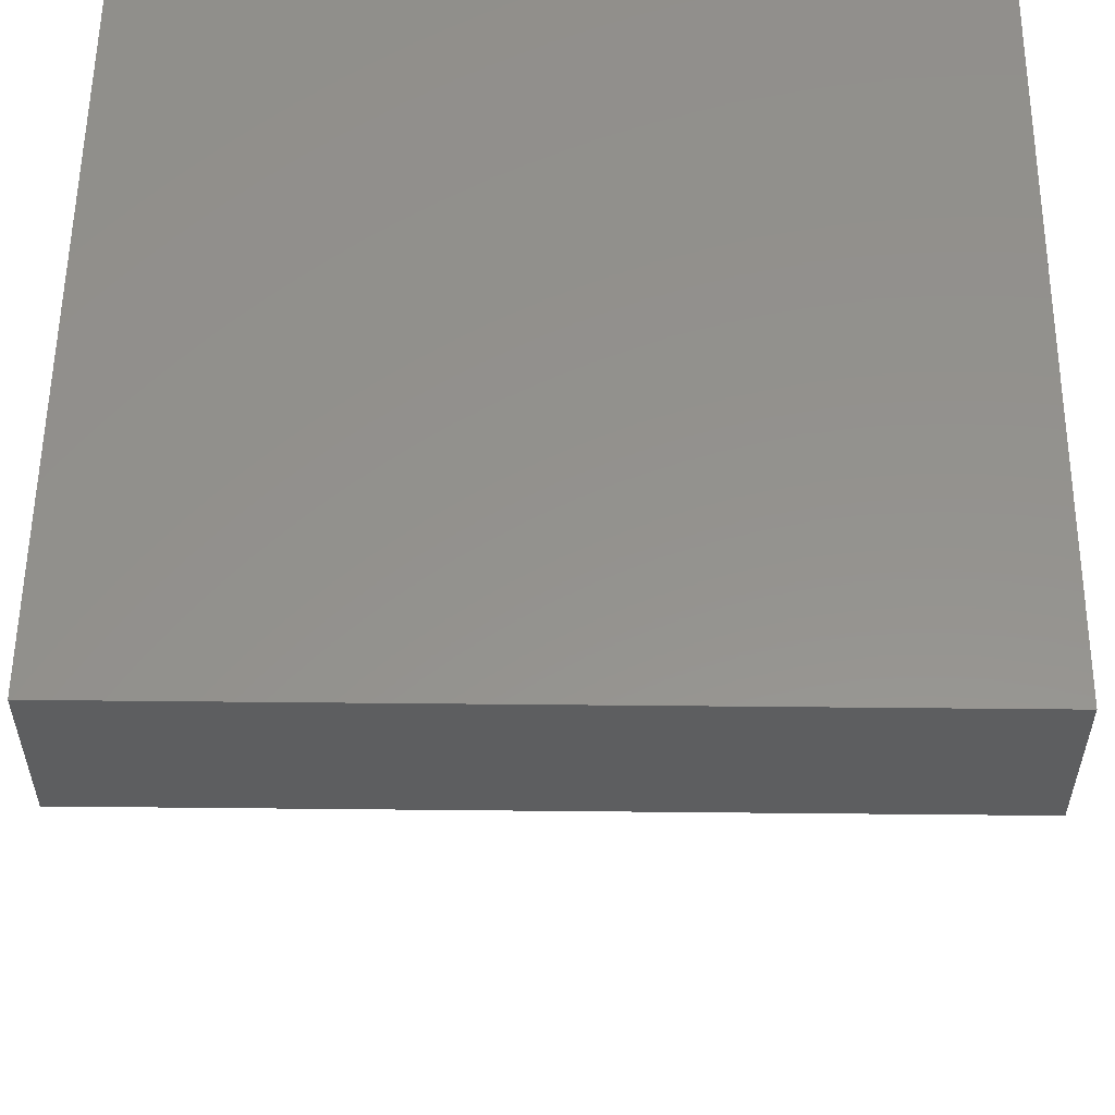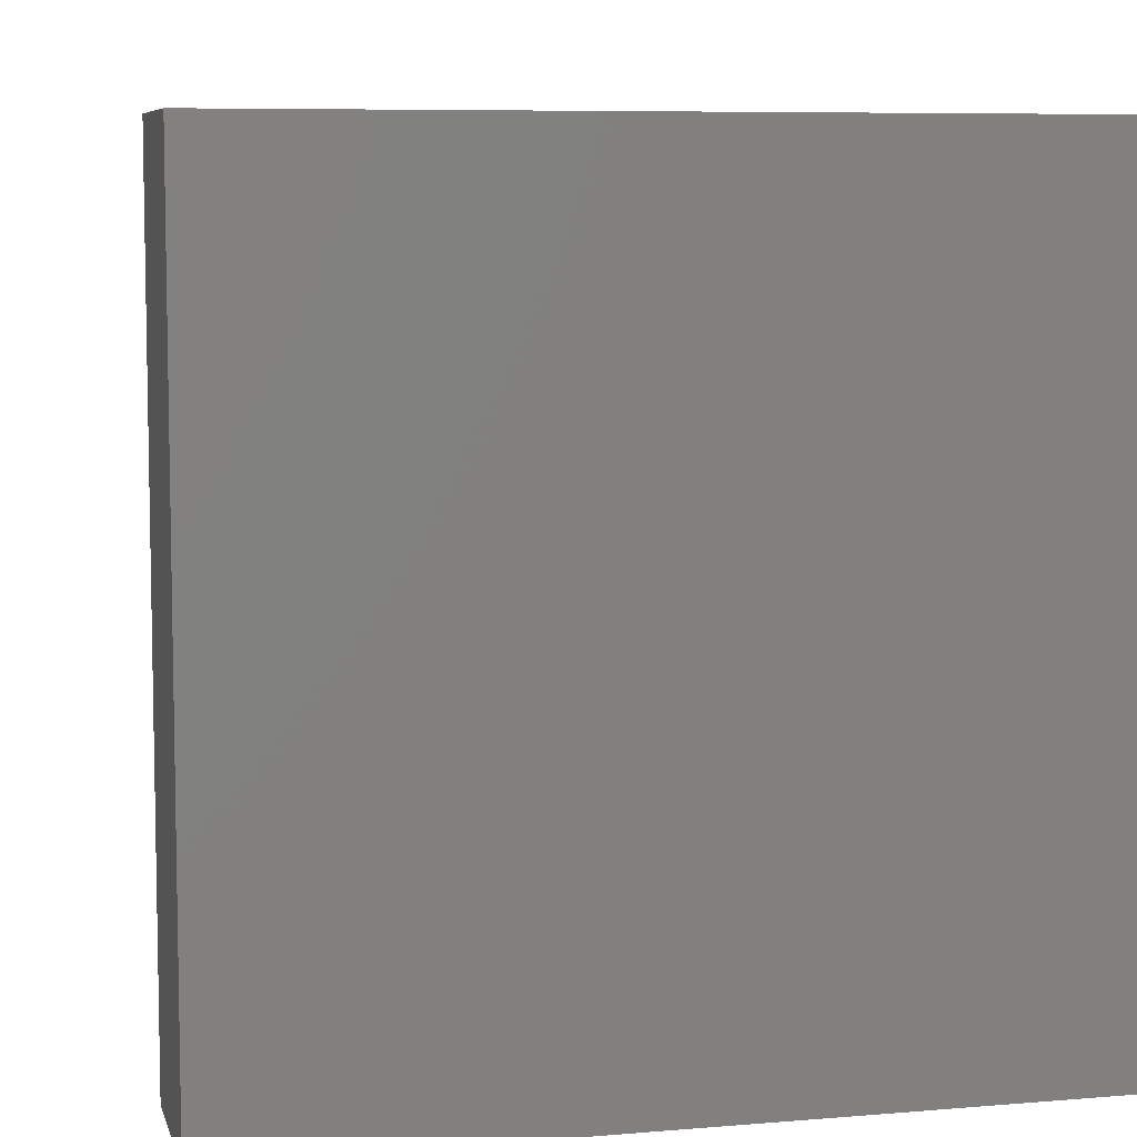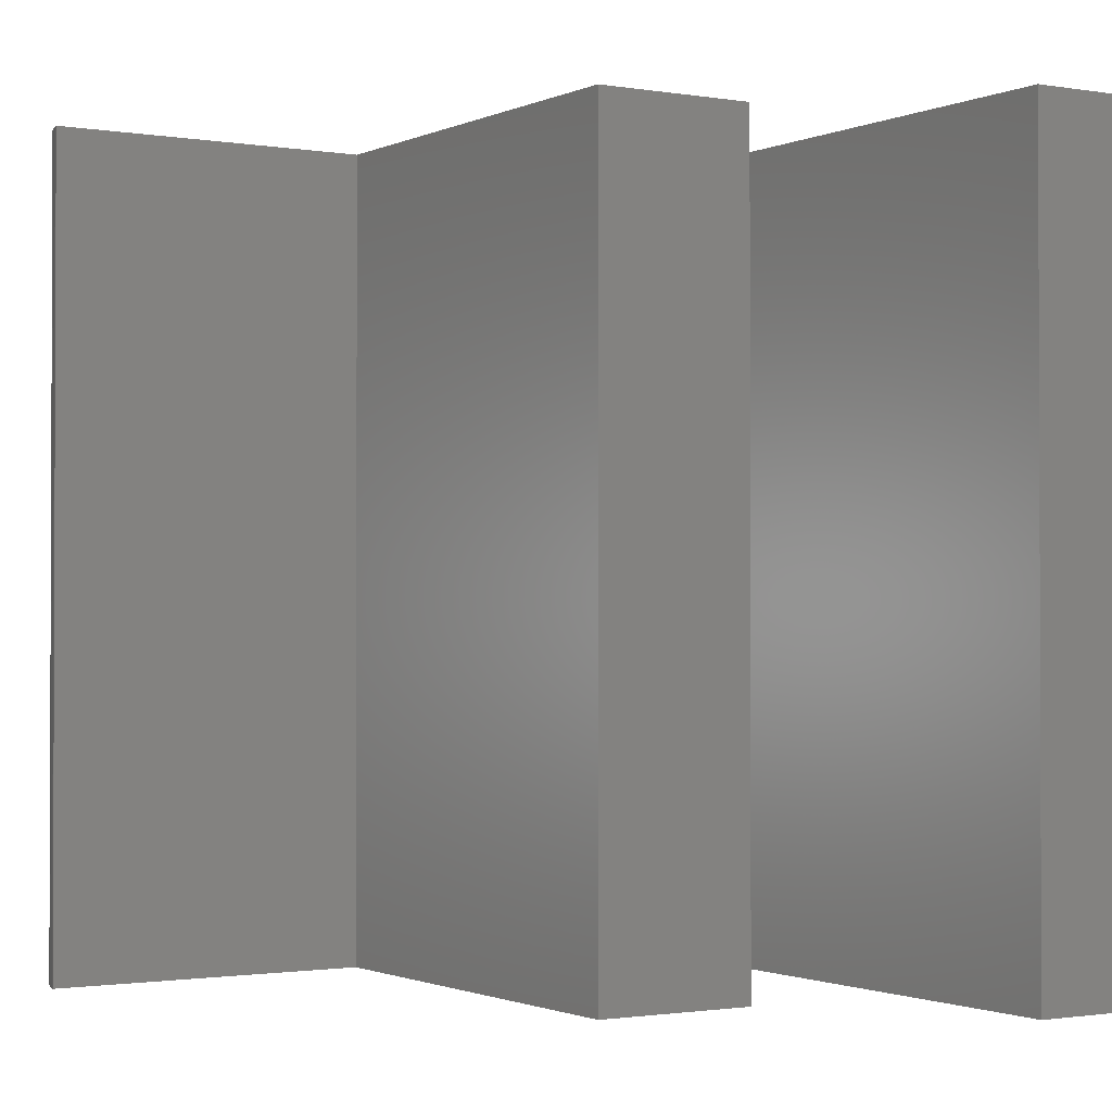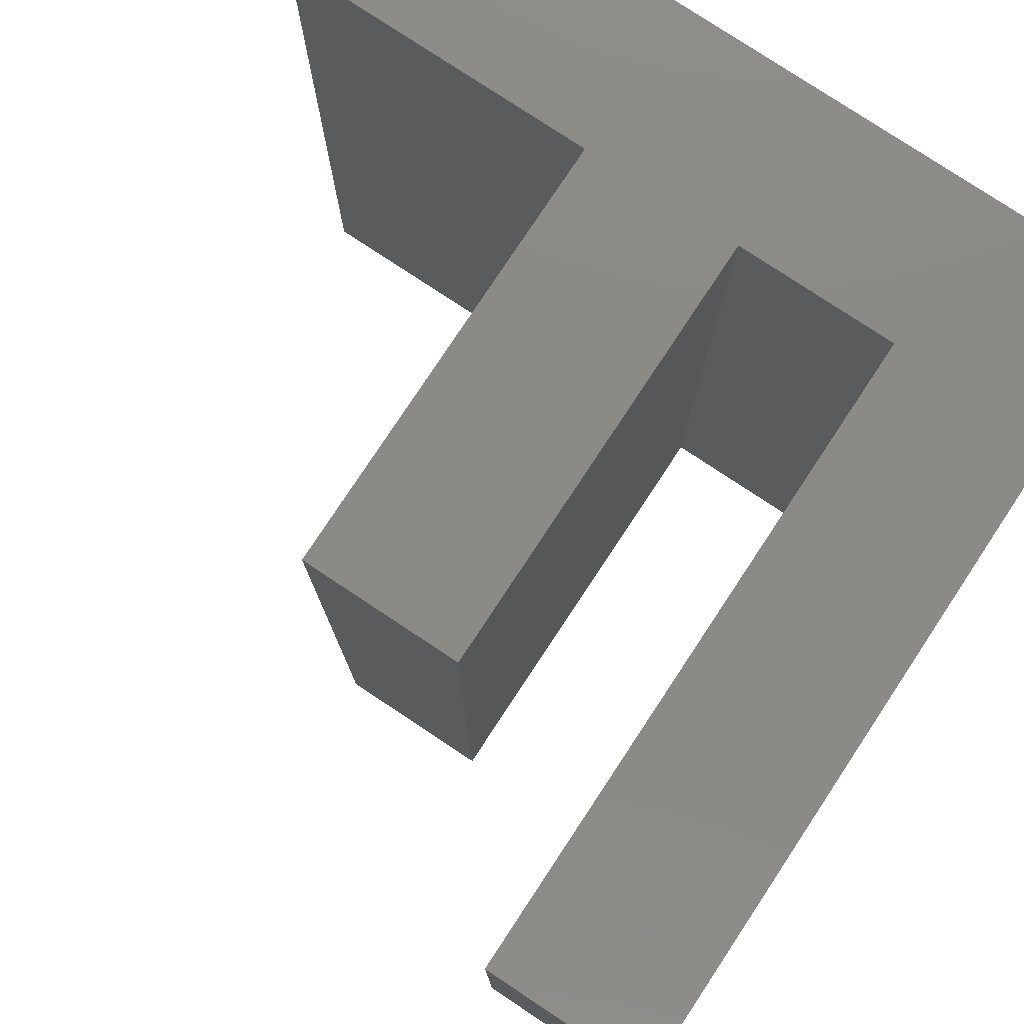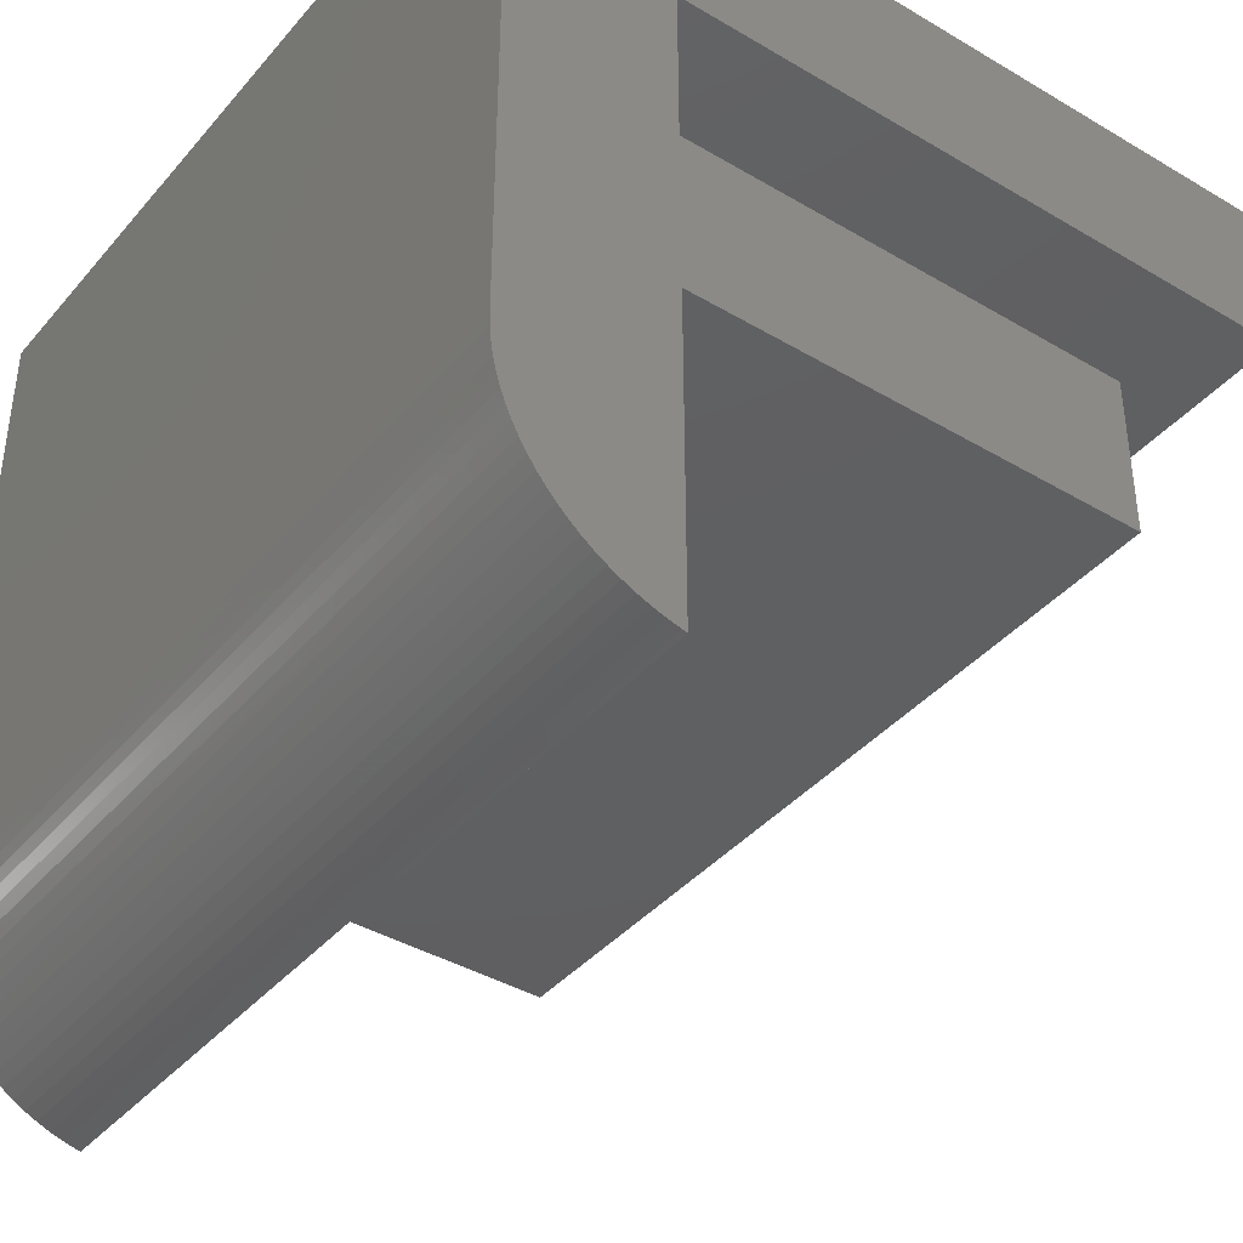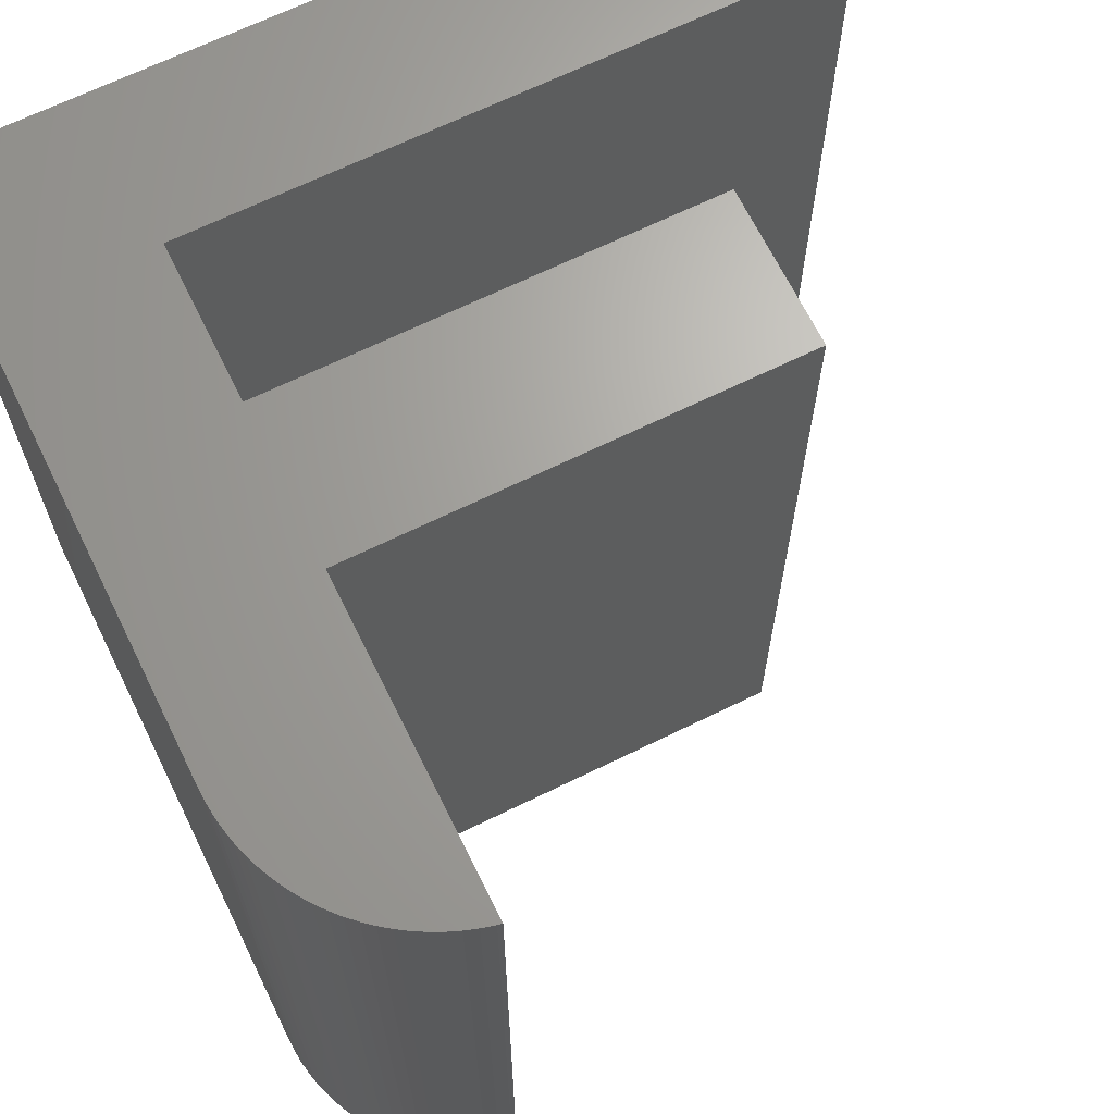
<metadata>
{"format":"stl","ext":"stl","renderer":"f3d","projection":"perspective","resolution":1024,"background":"white","views":[{"elev":55.9,"azim":90.6,"up":"+Y"},{"elev":7.3,"azim":166.4,"up":"+Z"},{"elev":-1.3,"azim":58.1,"up":"+Z"},{"elev":78.7,"azim":123.5,"up":"+Z"},{"elev":-39.9,"azim":-36.2,"up":"+Y"},{"elev":67.0,"azim":-26.2,"up":"+Z"}]}
</metadata>
<code>
# stl→obj: 62 verts, 120 faces
v -3.211 -4.897 -5
v -3 -1 -5
v -3 -4.948 -5
v -5 -2.5 -5
v -3 1 -5
v -3.056 -4.937 -5
v 2.5 1 -5
v 2.5 -1 -5
v -3 3 -5
v 5 5 -5
v 5 3 -5
v -3.363 -4.846 -5
v -3.512 -4.786 -5
v -3.656 -4.716 -5
v -3.796 -4.638 -5
v -3.93 -4.55 -5
v -4.059 -4.455 -5
v -4.181 -4.351 -5
v -4.296 -4.239 -5
v -4.404 -4.121 -5
v -4.504 -3.995 -5
v -4.595 -3.864 -5
v -4.678 -3.727 -5
v -4.752 -3.585 -5
v -4.817 -3.438 -5
v -4.873 -3.288 -5
v -4.918 -3.134 -5
v -4.954 -2.978 -5
v -4.979 -2.82 -5
v -4.995 -2.66 -5
v -5 5 -5
v 5 5 5
v -3 3 5
v 5 3 5
v -5 5 5
v -3 1 5
v -5 -2.5 5
v -3 -1 5
v -4.995 -2.66 5
v -3.211 -4.897 5
v -3 -4.948 5
v -3.056 -4.937 5
v -3.363 -4.846 5
v -3.512 -4.786 5
v -3.656 -4.716 5
v -3.796 -4.638 5
v -3.93 -4.55 5
v -4.059 -4.455 5
v -4.181 -4.351 5
v -4.296 -4.239 5
v -4.404 -4.121 5
v -4.504 -3.995 5
v -4.595 -3.864 5
v -4.678 -3.727 5
v -4.752 -3.585 5
v -4.817 -3.438 5
v -4.873 -3.288 5
v -4.918 -3.134 5
v -4.954 -2.978 5
v -4.979 -2.82 5
v 2.5 -1 5
v 2.5 1 5
f 1 2 3
f 2 4 5
f 1 3 6
f 2 7 8
f 7 2 5
f 9 10 11
f 12 2 1
f 13 2 12
f 14 2 13
f 15 2 14
f 16 2 15
f 17 2 16
f 18 2 17
f 19 2 18
f 20 2 19
f 21 2 20
f 22 2 21
f 23 2 22
f 24 2 23
f 25 2 24
f 26 2 25
f 27 2 26
f 28 2 27
f 29 2 28
f 30 2 29
f 2 30 4
f 31 5 4
f 9 31 10
f 5 31 9
f 32 33 34
f 35 36 33
f 36 37 38
f 39 38 37
f 38 40 41
f 41 40 42
f 38 43 40
f 38 44 43
f 38 45 44
f 38 46 45
f 38 47 46
f 38 48 47
f 38 49 48
f 38 50 49
f 38 51 50
f 38 52 51
f 38 53 52
f 38 54 53
f 38 55 54
f 38 56 55
f 38 57 56
f 38 58 57
f 38 59 58
f 38 60 59
f 35 33 32
f 36 35 37
f 38 39 60
f 36 61 62
f 61 36 38
f 2 61 38
f 61 2 8
f 61 7 62
f 7 61 8
f 7 36 62
f 36 7 5
f 36 9 33
f 9 36 5
f 9 34 33
f 34 9 11
f 34 10 32
f 10 34 11
f 10 35 32
f 35 10 31
f 4 35 31
f 35 4 37
f 41 2 38
f 2 41 3
f 29 39 30
f 39 29 60
f 28 60 29
f 60 28 59
f 27 59 28
f 59 27 58
f 26 58 27
f 58 26 57
f 25 57 26
f 57 25 56
f 24 56 25
f 56 24 55
f 23 55 24
f 55 23 54
f 22 54 23
f 54 22 53
f 21 53 22
f 53 21 52
f 20 52 21
f 52 20 51
f 19 51 20
f 51 19 50
f 19 49 50
f 49 19 18
f 18 48 49
f 48 18 17
f 17 47 48
f 47 17 16
f 16 46 47
f 46 16 15
f 15 45 46
f 45 15 14
f 14 44 45
f 44 14 13
f 13 43 44
f 43 13 12
f 12 40 43
f 40 12 1
f 1 42 40
f 42 1 6
f 6 41 42
f 41 6 3
f 30 37 4
f 37 30 39

</code>
